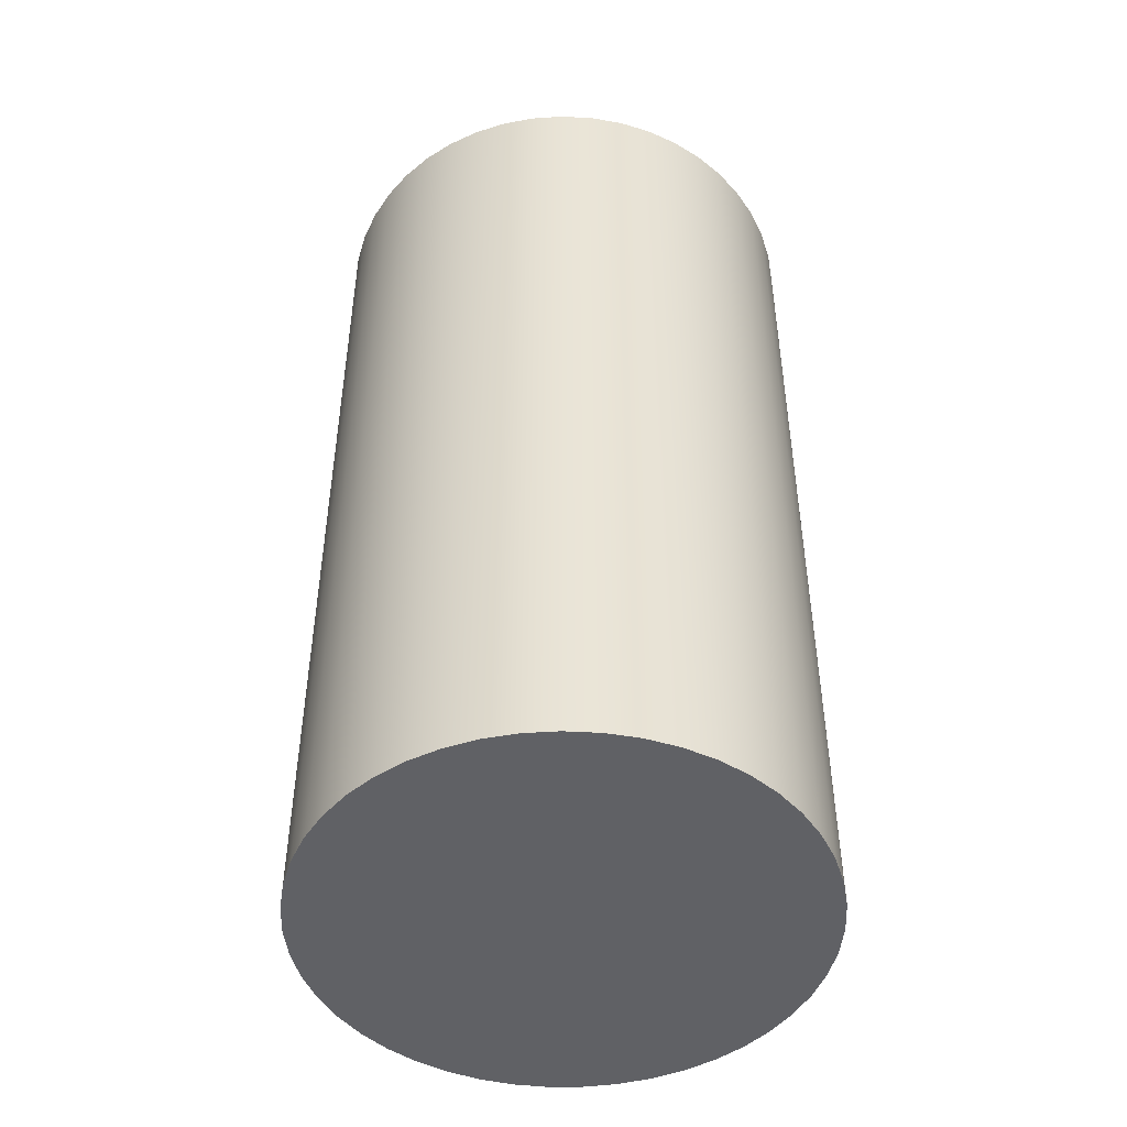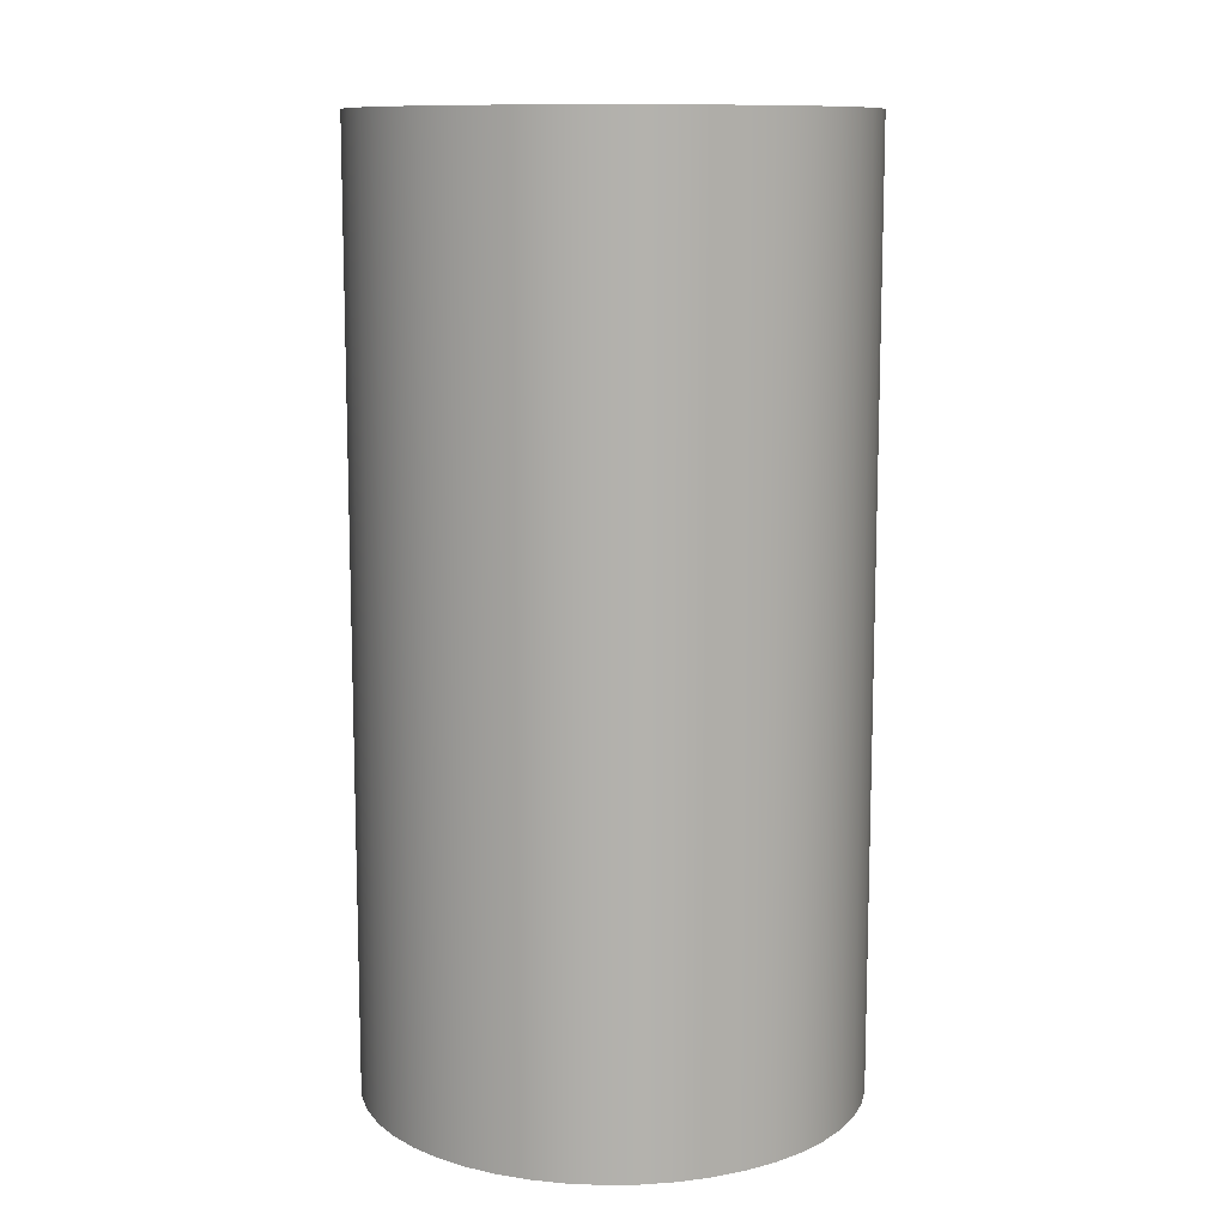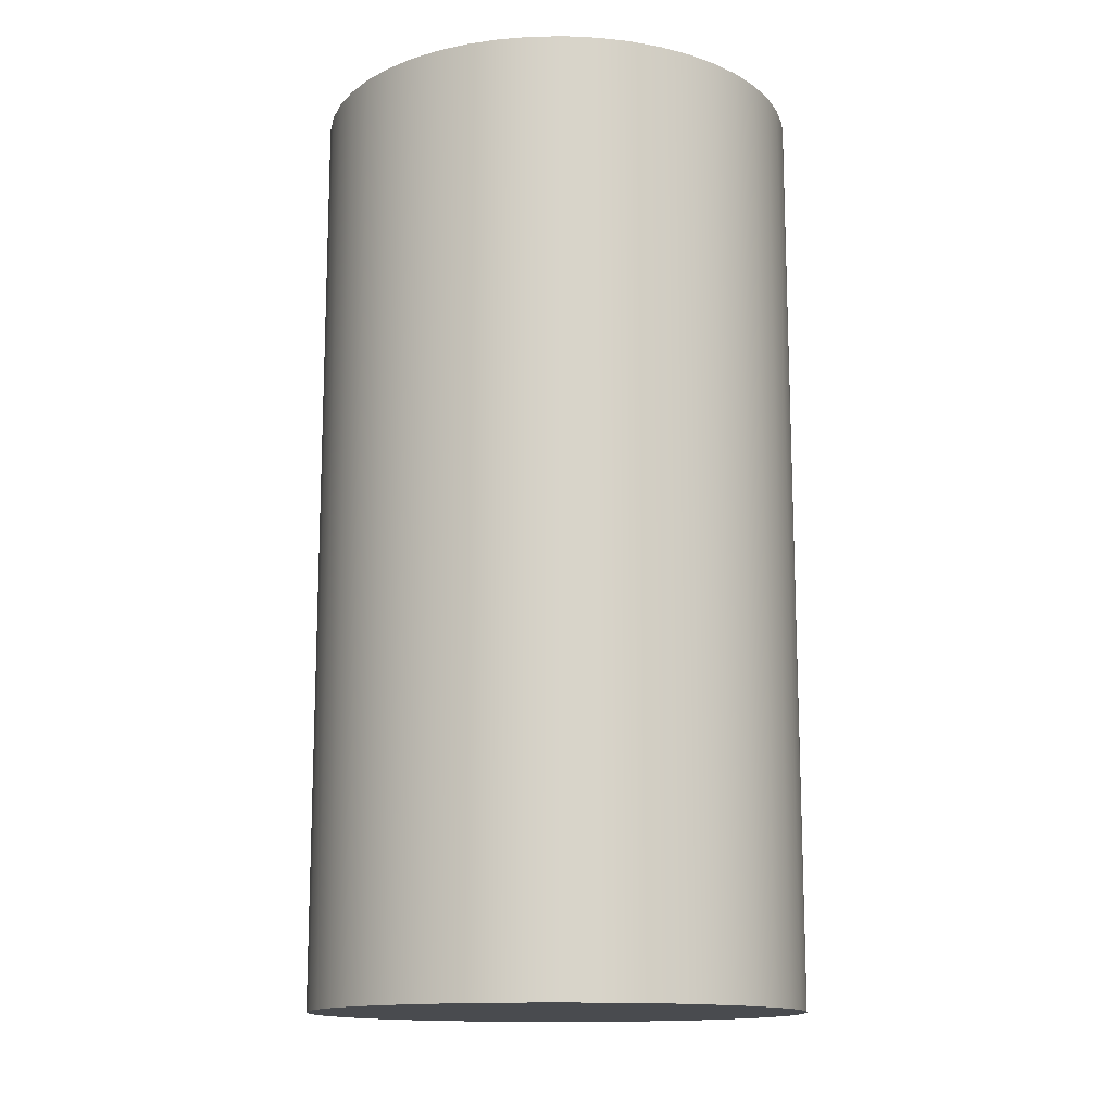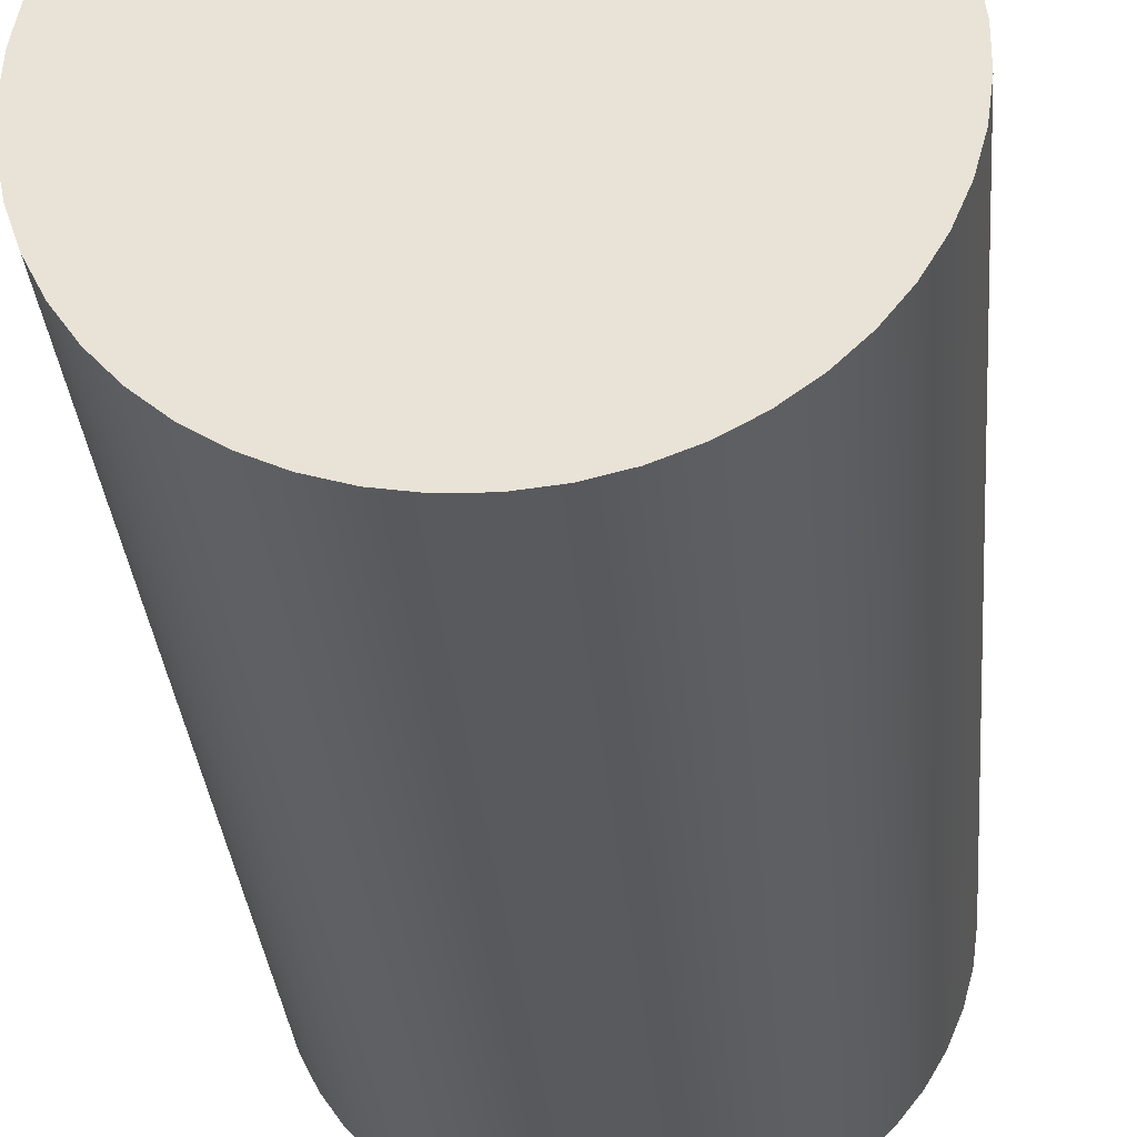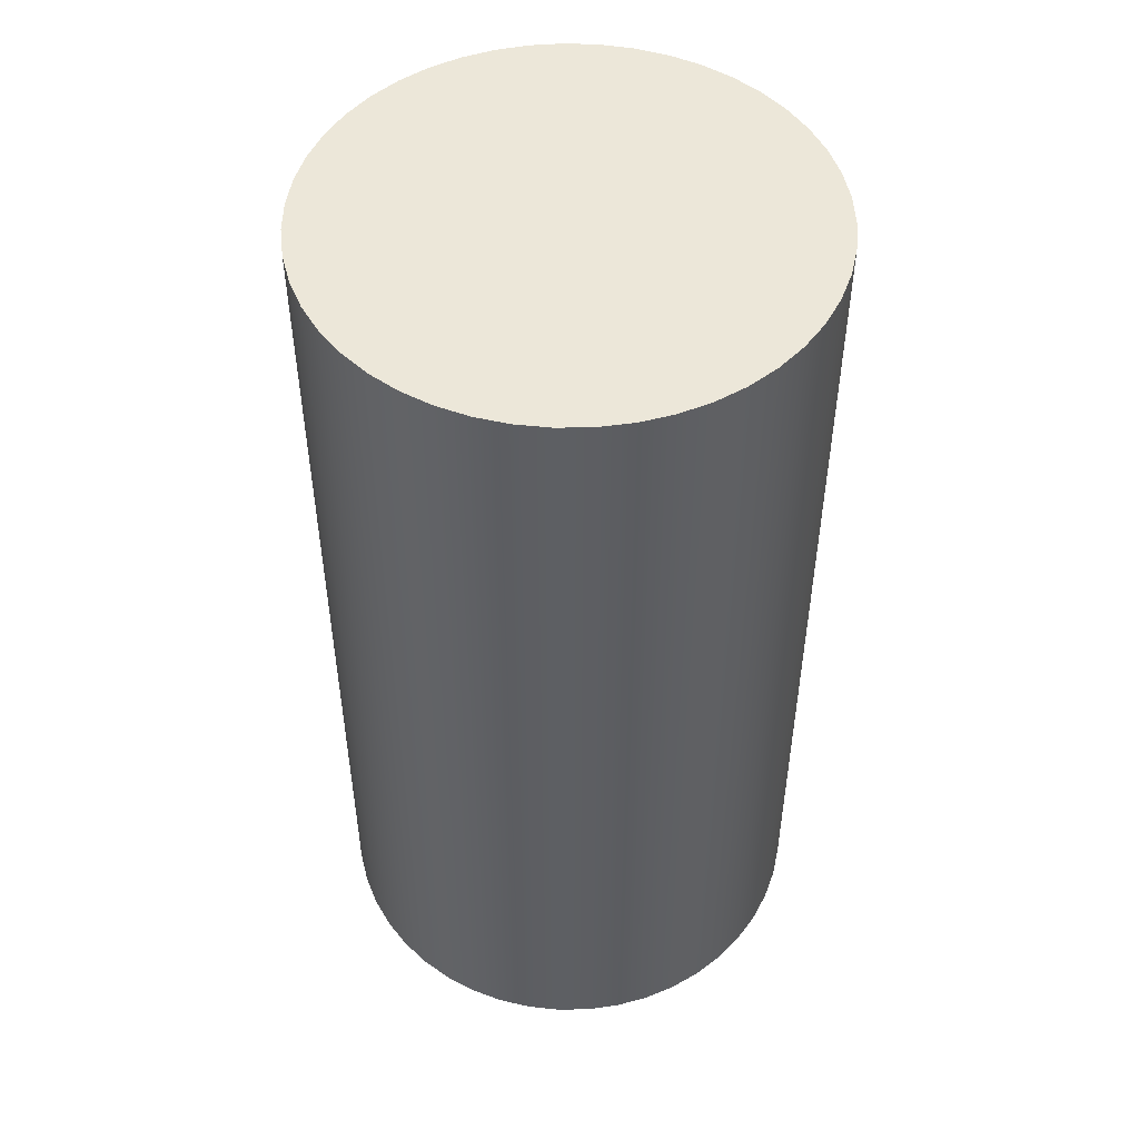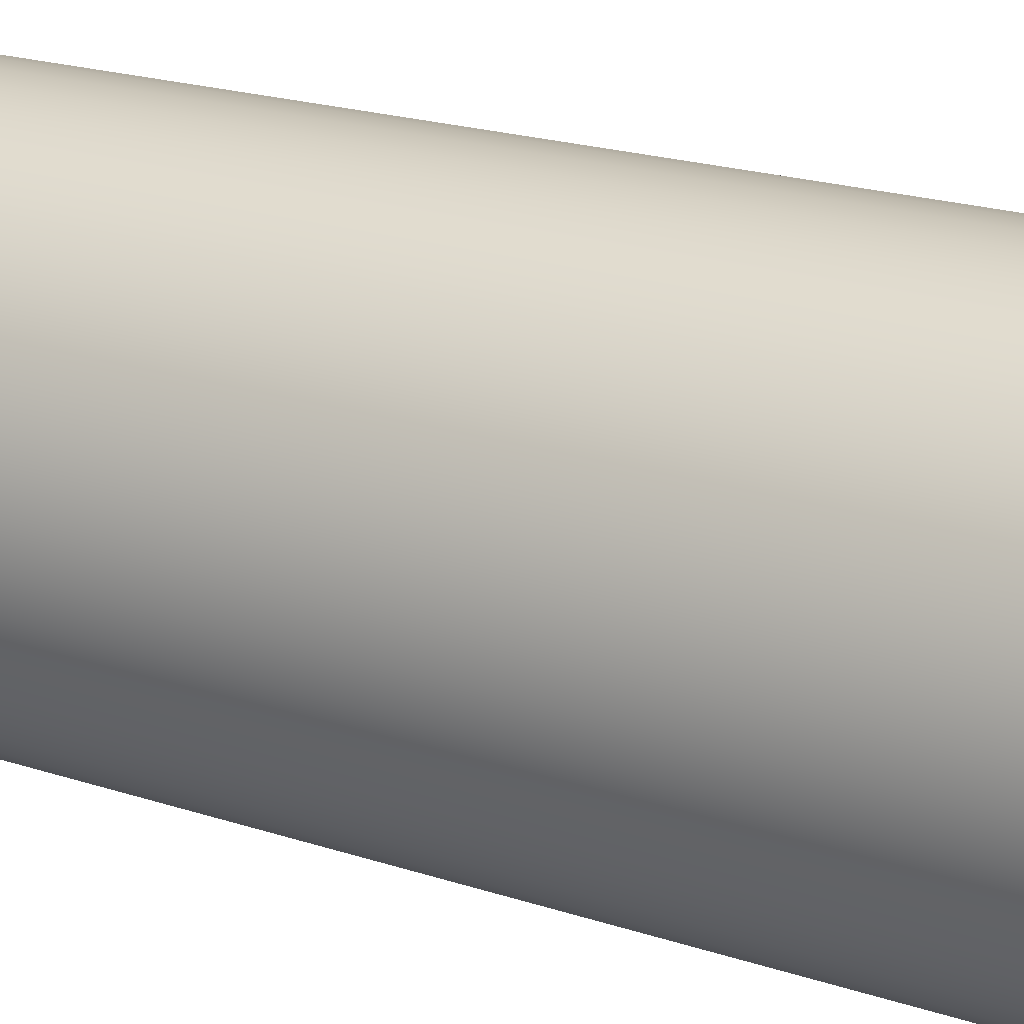
<metadata>
{"format":"obj","ext":"obj","renderer":"f3d","projection":"perspective","resolution":1024,"background":"white","views":[{"elev":-47.5,"azim":-51.3,"up":"+Z"},{"elev":11.0,"azim":118.8,"up":"+Z"},{"elev":-14.1,"azim":15.4,"up":"+Z"},{"elev":-31.7,"azim":4.8,"up":"+Y"},{"elev":50.0,"azim":-148.5,"up":"+Z"},{"elev":22.5,"azim":-61.0,"up":"+Y"}]}
</metadata>
<code>
v 61.79 16.55 0.946
v 61.79 16.59 0.946
v 61.8 16.62 0.946
v 61.81 16.65 0.946
v 61.82 16.68 0.946
v 61.84 16.71 0.946
v 61.87 16.73 0.946
v 61.89 16.76 0.946
v 61.92 16.77 0.946
v 61.95 16.79 0.946
v 61.98 16.8 0.946
v 62.01 16.8 0.946
v 62.05 16.8 0.946
v 62.08 16.8 0.946
v 62.11 16.79 0.946
v 62.14 16.78 0.946
v 62.17 16.77 0.946
v 62.2 16.75 0.946
v 62.22 16.72 0.946
v 62.25 16.7 0.946
v 62.26 16.67 0.946
v 62.28 16.64 0.946
v 62.28 16.6 0.946
v 62.29 16.57 0.946
v 62.29 16.54 0.946
v 62.28 16.5 0.946
v 62.28 16.47 0.946
v 62.26 16.44 0.946
v 62.25 16.41 0.946
v 62.22 16.39 0.946
v 62.2 16.36 0.946
v 62.17 16.34 0.946
v 62.14 16.33 0.946
v 62.11 16.32 0.946
v 62.08 16.31 0.946
v 62.05 16.3 0.946
v 62.01 16.31 0.946
v 61.98 16.31 0.946
v 61.95 16.32 0.946
v 61.92 16.34 0.946
v 61.89 16.35 0.946
v 61.87 16.37 0.946
v 61.84 16.4 0.946
v 61.82 16.43 0.946
v 61.81 16.46 0.946
v 61.8 16.49 0.946
v 61.79 16.52 0.946
v 61.79 16.55 0
v 61.79 16.52 0
v 61.8 16.49 0
v 61.81 16.46 0
v 61.82 16.43 0
v 61.84 16.4 0
v 61.87 16.37 0
v 61.89 16.35 0
v 61.92 16.34 0
v 61.95 16.32 0
v 61.98 16.31 0
v 62.01 16.31 0
v 62.05 16.3 0
v 62.08 16.31 0
v 62.11 16.32 0
v 62.14 16.33 0
v 62.17 16.34 0
v 62.2 16.36 0
v 62.22 16.39 0
v 62.25 16.41 0
v 62.26 16.44 0
v 62.28 16.47 0
v 62.28 16.5 0
v 62.29 16.54 0
v 62.29 16.57 0
v 62.28 16.6 0
v 62.28 16.64 0
v 62.26 16.67 0
v 62.25 16.7 0
v 62.22 16.72 0
v 62.2 16.75 0
v 62.17 16.77 0
v 62.14 16.78 0
v 62.11 16.79 0
v 62.08 16.8 0
v 62.05 16.8 0
v 62.01 16.8 0
v 61.98 16.8 0
v 61.95 16.79 0
v 61.92 16.77 0
v 61.89 16.76 0
v 61.87 16.73 0
v 61.84 16.71 0
v 61.82 16.68 0
v 61.81 16.65 0
v 61.8 16.62 0
v 61.79 16.59 0
v 61.79 16.55 0
v 61.79 16.55 0.946
v 61.79 16.55 0.946
v 61.79 16.52 0.946
v 61.8 16.49 0.946
v 61.81 16.46 0.946
v 61.82 16.43 0.946
v 61.84 16.4 0.946
v 61.87 16.37 0.946
v 61.89 16.35 0.946
v 61.92 16.34 0.946
v 61.95 16.32 0.946
v 61.98 16.31 0.946
v 62.01 16.31 0.946
v 62.05 16.3 0.946
v 62.08 16.31 0.946
v 62.11 16.32 0.946
v 62.14 16.33 0.946
v 62.17 16.34 0.946
v 62.2 16.36 0.946
v 62.22 16.39 0.946
v 62.25 16.41 0.946
v 62.26 16.44 0.946
v 62.28 16.47 0.946
v 62.28 16.5 0.946
v 62.29 16.54 0.946
v 62.29 16.57 0.946
v 62.28 16.6 0.946
v 62.28 16.64 0.946
v 62.26 16.67 0.946
v 62.25 16.7 0.946
v 62.22 16.72 0.946
v 62.2 16.75 0.946
v 62.17 16.77 0.946
v 62.14 16.78 0.946
v 62.11 16.79 0.946
v 62.08 16.8 0.946
v 62.05 16.8 0.946
v 62.01 16.8 0.946
v 61.98 16.8 0.946
v 61.95 16.79 0.946
v 61.92 16.77 0.946
v 61.89 16.76 0.946
v 61.87 16.73 0.946
v 61.84 16.71 0.946
v 61.82 16.68 0.946
v 61.81 16.65 0.946
v 61.8 16.62 0.946
v 61.79 16.59 0.946
v 61.79 16.55 0
v 61.79 16.59 0
v 61.8 16.62 0
v 61.81 16.65 0
v 61.82 16.68 0
v 61.84 16.71 0
v 61.87 16.73 0
v 61.89 16.76 0
v 61.92 16.77 0
v 61.95 16.79 0
v 61.98 16.8 0
v 62.01 16.8 0
v 62.05 16.8 0
v 62.08 16.8 0
v 62.11 16.79 0
v 62.14 16.78 0
v 62.17 16.77 0
v 62.2 16.75 0
v 62.22 16.72 0
v 62.25 16.7 0
v 62.26 16.67 0
v 62.28 16.64 0
v 62.28 16.6 0
v 62.29 16.57 0
v 62.29 16.54 0
v 62.28 16.5 0
v 62.28 16.47 0
v 62.26 16.44 0
v 62.25 16.41 0
v 62.22 16.39 0
v 62.2 16.36 0
v 62.17 16.34 0
v 62.14 16.33 0
v 62.11 16.32 0
v 62.08 16.31 0
v 62.05 16.3 0
v 62.01 16.31 0
v 61.98 16.31 0
v 61.95 16.32 0
v 61.92 16.34 0
v 61.89 16.35 0
v 61.87 16.37 0
v 61.84 16.4 0
v 61.82 16.43 0
v 61.81 16.46 0
v 61.8 16.49 0
v 61.79 16.52 0
g d8293080-e329-11ea-864d-54bf646e7e1f
f 2 94 1
f 1 94 95
f 96 48 47
f 47 48 49
f 47 49 46
f 46 49 50
f 46 50 45
f 45 50 51
f 45 51 44
f 44 51 52
f 44 52 43
f 43 52 53
f 43 53 42
f 42 53 54
f 42 54 41
f 41 54 55
f 41 55 40
f 40 55 56
f 40 56 39
f 39 56 57
f 39 57 38
f 38 57 58
f 38 58 37
f 37 58 59
f 37 59 36
f 36 59 60
f 36 60 35
f 35 60 61
f 35 61 34
f 34 61 62
f 34 62 33
f 33 62 63
f 33 63 32
f 32 63 64
f 32 64 31
f 31 64 65
f 31 65 30
f 30 65 66
f 30 66 29
f 29 66 67
f 29 67 28
f 28 67 68
f 28 68 27
f 27 68 69
f 27 69 26
f 26 69 70
f 26 70 25
f 25 70 71
f 25 71 24
f 24 71 72
f 24 72 23
f 23 72 73
f 23 73 22
f 22 73 74
f 22 74 21
f 21 74 75
f 21 75 20
f 20 75 76
f 20 76 19
f 19 76 77
f 19 77 18
f 18 77 78
f 18 78 17
f 17 78 79
f 17 79 16
f 16 79 80
f 16 80 15
f 15 80 81
f 15 81 14
f 14 81 82
f 14 82 13
f 13 82 83
f 13 83 12
f 12 83 84
f 12 84 11
f 11 84 85
f 11 85 10
f 10 85 86
f 10 86 9
f 9 86 87
f 9 87 8
f 8 87 88
f 8 88 7
f 7 88 89
f 7 89 6
f 6 89 90
f 6 90 5
f 5 90 91
f 5 91 4
f 4 91 92
f 4 92 3
f 3 92 93
f 3 93 2
f 2 93 94
g d82d2814-e329-11ea-b8b3-54bf646e7e1f
f 98 120 97
f 97 120 121
f 97 121 143
f 143 121 122
f 143 122 142
f 142 122 123
f 142 123 141
f 141 123 124
f 141 124 140
f 140 124 125
f 140 125 139
f 139 125 126
f 139 126 138
f 138 126 127
f 138 127 137
f 137 127 128
f 137 128 136
f 136 128 129
f 136 129 135
f 135 129 130
f 135 130 134
f 134 130 131
f 134 131 133
f 133 131 132
f 120 98 119
f 119 98 99
f 119 99 118
f 118 99 100
f 118 100 117
f 117 100 101
f 117 101 116
f 116 101 102
f 116 102 115
f 115 102 103
f 115 103 114
f 114 103 104
f 114 104 113
f 113 104 105
f 113 105 112
f 112 105 106
f 112 106 111
f 111 106 107
f 111 107 110
f 110 107 108
f 110 108 109
g d8311fae-e329-11ea-a143-54bf646e7e1f
f 145 167 144
f 144 167 168
f 144 168 190
f 190 168 169
f 190 169 189
f 189 169 170
f 189 170 188
f 188 170 171
f 188 171 187
f 187 171 172
f 187 172 186
f 186 172 173
f 186 173 185
f 185 173 174
f 185 174 184
f 184 174 175
f 184 175 183
f 183 175 176
f 183 176 182
f 182 176 177
f 182 177 181
f 181 177 178
f 181 178 180
f 180 178 179
f 167 145 166
f 166 145 146
f 166 146 165
f 165 146 147
f 165 147 164
f 164 147 148
f 164 148 163
f 163 148 149
f 163 149 162
f 162 149 150
f 162 150 161
f 161 150 151
f 161 151 160
f 160 151 152
f 160 152 159
f 159 152 153
f 159 153 158
f 158 153 154
f 158 154 157
f 157 154 155
f 157 155 156

</code>
